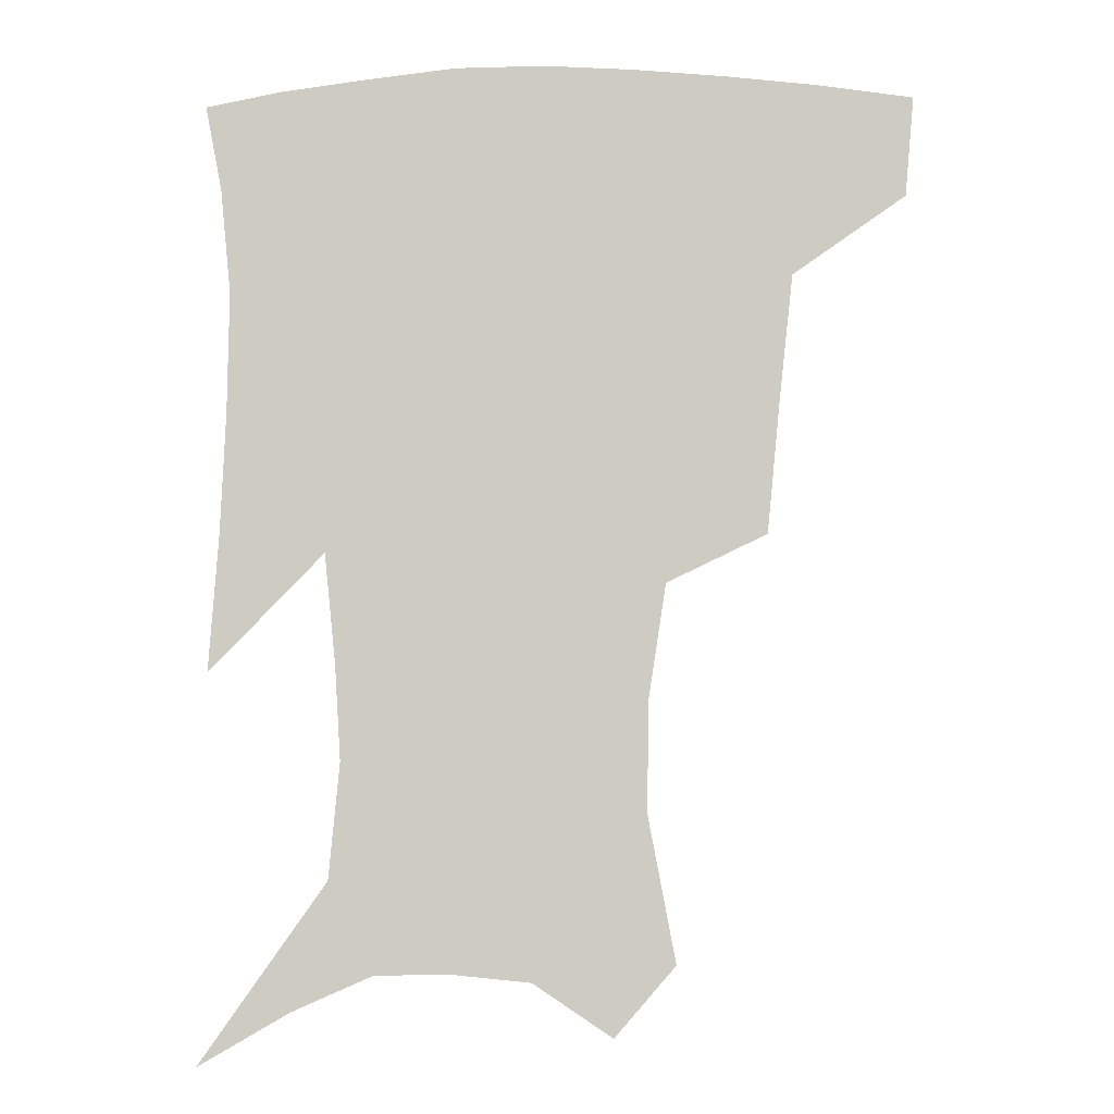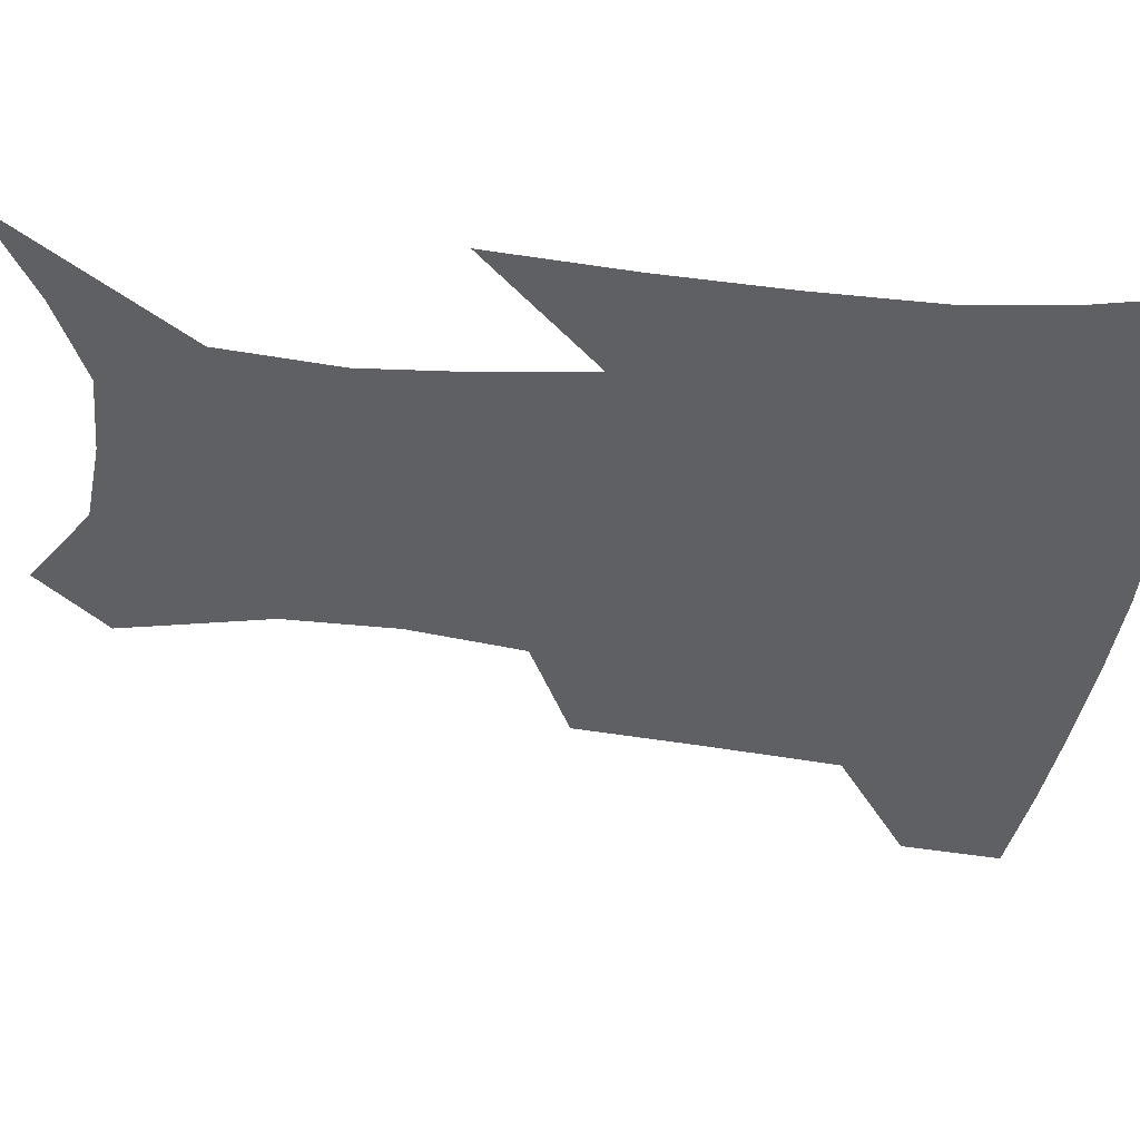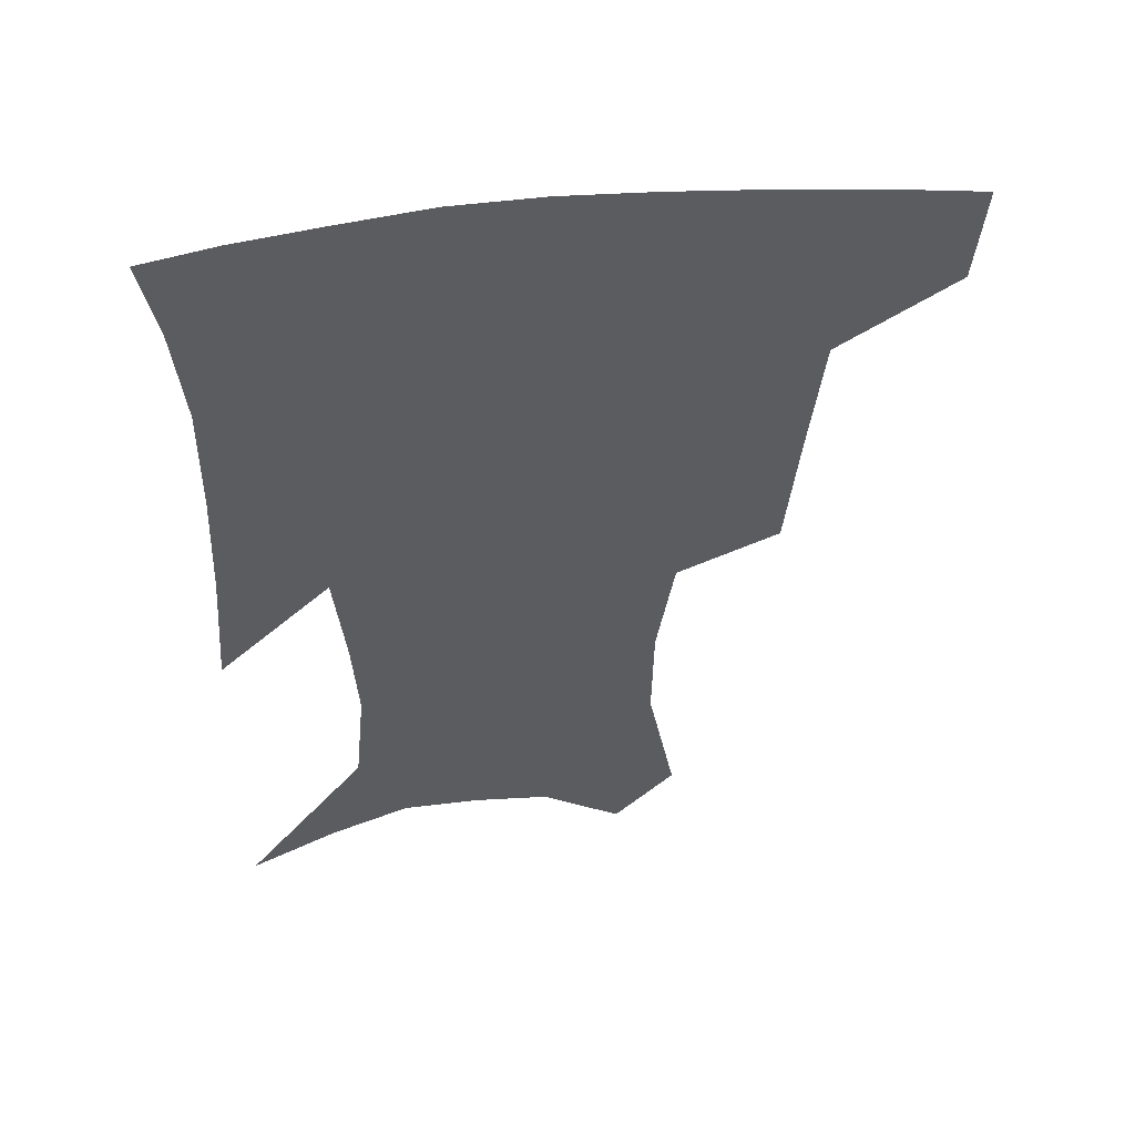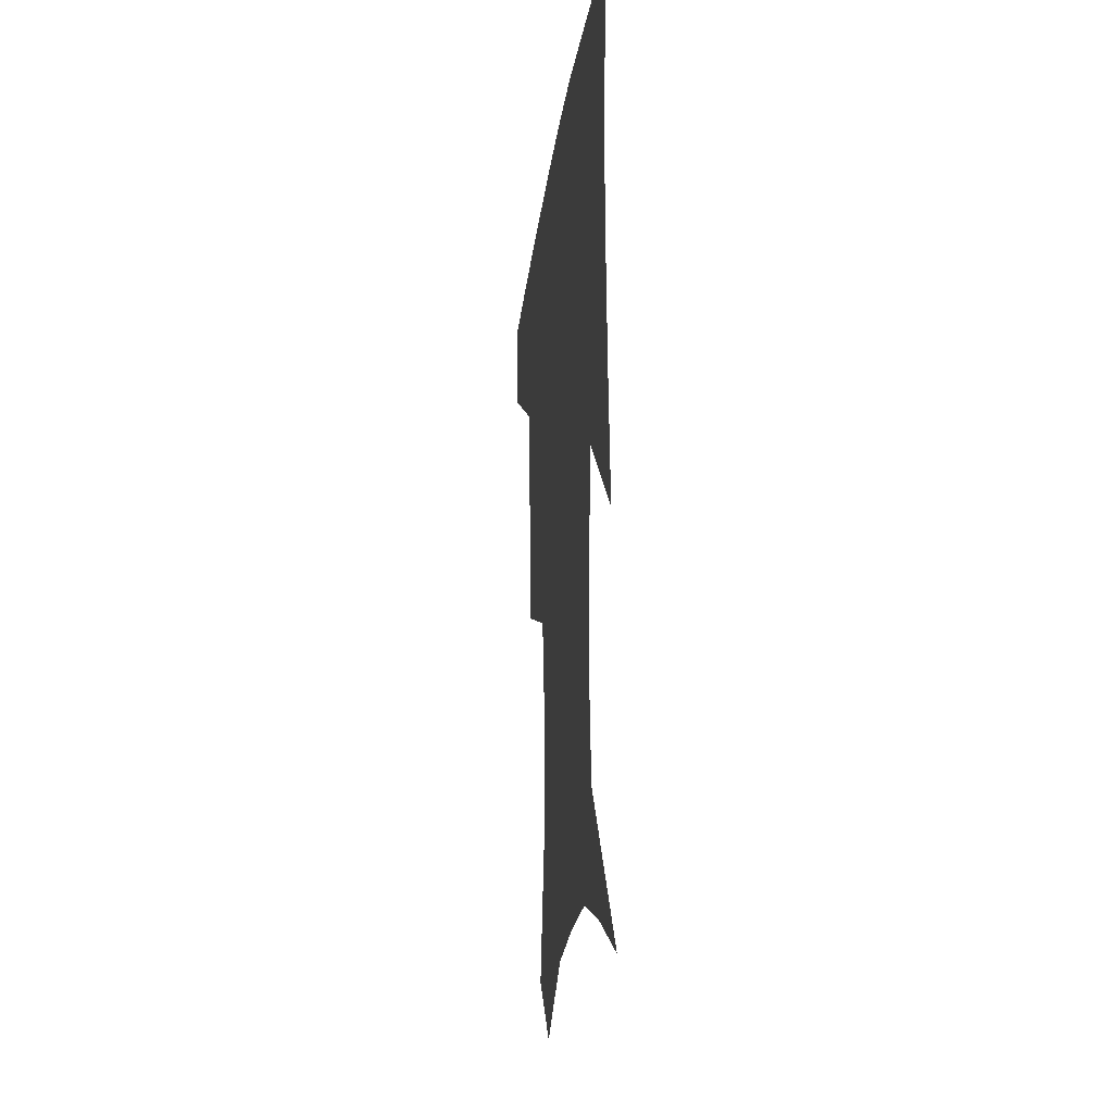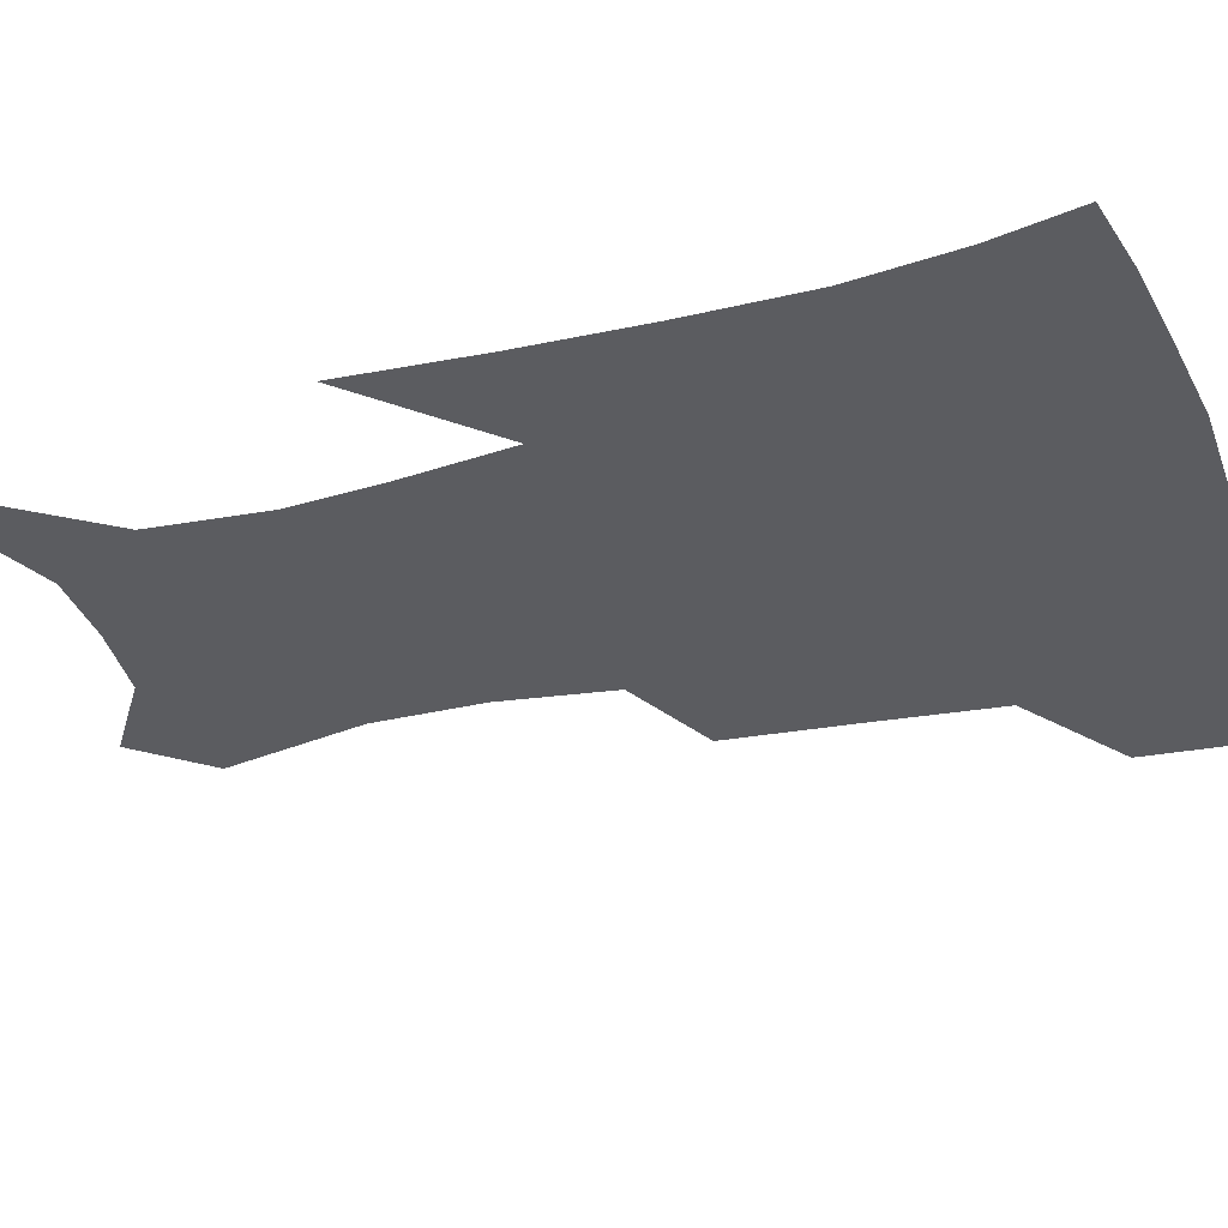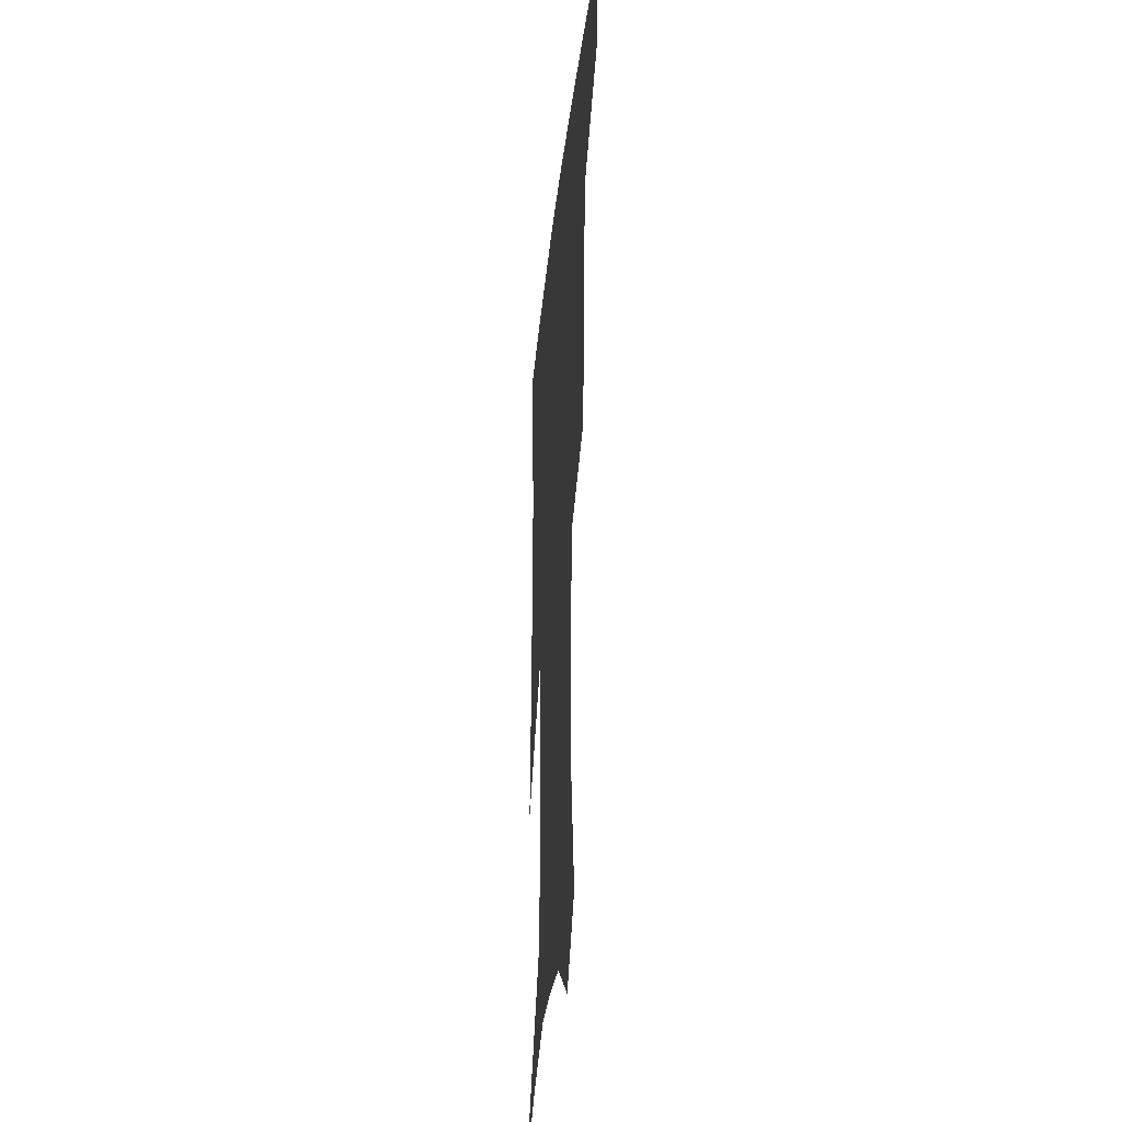
<metadata>
{"format":"obj","ext":"obj","renderer":"f3d","projection":"perspective","resolution":1024,"background":"white","views":[{"elev":-5.8,"azim":-177.0,"up":"+Y"},{"elev":-44.6,"azim":84.1,"up":"+Z"},{"elev":52.9,"azim":173.0,"up":"+Y"},{"elev":-24.8,"azim":82.4,"up":"+Y"},{"elev":-35.2,"azim":108.3,"up":"+Z"},{"elev":-31.1,"azim":-95.6,"up":"+Y"}]}
</metadata>
<code>
v 459.6 383.1 0
v 456.8 414.3 0
v 503.2 277.8 0
v 499.2 319.4 0
v 494.9 358.7 0
v 490.7 389.6 0
v 486.5 418.8 0
v 531.8 146.9 0
v 540.5 192.5 0
v 539.9 227.2 0
v 534.5 262.9 0
v 528.4 299.1 0
v 525.5 335.4 0
v 522.2 365.6 0
v 518.7 393.6 0
v 515.6 422.1 0
v 550.8 124.9 0
v 559.8 175.8 0
v 560.4 208 0
v 559.1 245.8 0
v 555 276.4 0
v 552.6 312.6 0
v 550.7 343.2 0
v 549.4 371 0
v 546.9 396.9 0
v 544.2 424.7 0
v 575.6 141.4 0
v 579.6 184 0
v 579.7 218 0
v 578.2 250.1 0
v 575.9 281.5 0
v 575 316.9 0
v 574.6 345.7 0
v 574.9 373.2 0
v 574.5 398.5 0
v 572.3 426.3 0
v 599.9 143.8 0
v 598.3 184.7 0
v 598.2 218.2 0
v 597.6 254.1 0
v 597.4 288.3 0
v 597.3 318.8 0
v 598.2 347.5 0
v 599.5 374 0
v 600.8 398.5 0
v 600 426 0
v 623.8 143.5 0
v 618.2 177.8 0
v 615.8 219.2 0
v 617.1 249.6 0
v 619.2 280.4 0
v 619.3 313.5 0
v 620.2 347.2 0
v 623.2 371.9 0
v 626.1 397.3 0
v 629 422.7 0
v 649.2 132.3 0
v 638 172 0
v 634.6 208.2 0
v 636.4 237.9 0
v 640 272.7 0
v 641 307.5 0
v 642.8 338.9 0
v 646.6 366.3 0
v 650.5 394.5 0
v 655.1 419.3 0
v 677.9 115.7 0
v 676.1 235.6 0
v 673 278.4 0
v 671.3 317.1 0
v 670.7 355 0
v 674 388 0
v 679.1 414.6 0
v 691 451 0
f 5 6 1
f 1 6 2
f 6 7 2
f 11 12 3
f 3 12 4
f 12 13 4
f 4 13 5
f 13 14 5
f 5 14 6
f 14 15 6
f 6 15 7
f 15 16 7
f 17 18 8
f 8 18 9
f 18 19 9
f 9 19 10
f 19 20 10
f 10 20 11
f 20 21 11
f 11 21 12
f 21 22 12
f 12 22 13
f 22 23 13
f 13 23 14
f 23 24 14
f 14 24 15
f 24 25 15
f 15 25 16
f 25 26 16
f 17 27 18
f 27 28 18
f 18 28 19
f 28 29 19
f 19 29 20
f 29 30 20
f 20 30 21
f 30 31 21
f 21 31 22
f 31 32 22
f 22 32 23
f 32 33 23
f 23 33 24
f 33 34 24
f 24 34 25
f 34 35 25
f 25 35 26
f 35 36 26
f 27 37 28
f 37 38 28
f 28 38 29
f 38 39 29
f 29 39 30
f 39 40 30
f 30 40 31
f 40 41 31
f 31 41 32
f 41 42 32
f 32 42 33
f 42 43 33
f 33 43 34
f 43 44 34
f 34 44 35
f 44 45 35
f 35 45 36
f 45 46 36
f 37 47 38
f 47 48 38
f 38 48 39
f 48 49 39
f 39 49 40
f 49 50 40
f 40 50 41
f 50 51 41
f 41 51 42
f 51 52 42
f 42 52 43
f 52 53 43
f 43 53 44
f 53 54 44
f 44 54 45
f 54 55 45
f 45 55 46
f 55 56 46
f 47 57 48
f 57 58 48
f 48 58 49
f 58 59 49
f 49 59 50
f 59 60 50
f 50 60 51
f 60 61 51
f 51 61 52
f 61 62 52
f 52 62 53
f 62 63 53
f 53 63 54
f 63 64 54
f 54 64 55
f 64 65 55
f 55 65 56
f 65 66 56
f 57 67 58
f 61 68 62
f 68 69 62
f 62 69 63
f 69 70 63
f 63 70 64
f 70 71 64
f 64 71 65
f 71 72 65
f 65 72 66
f 72 73 66

</code>
